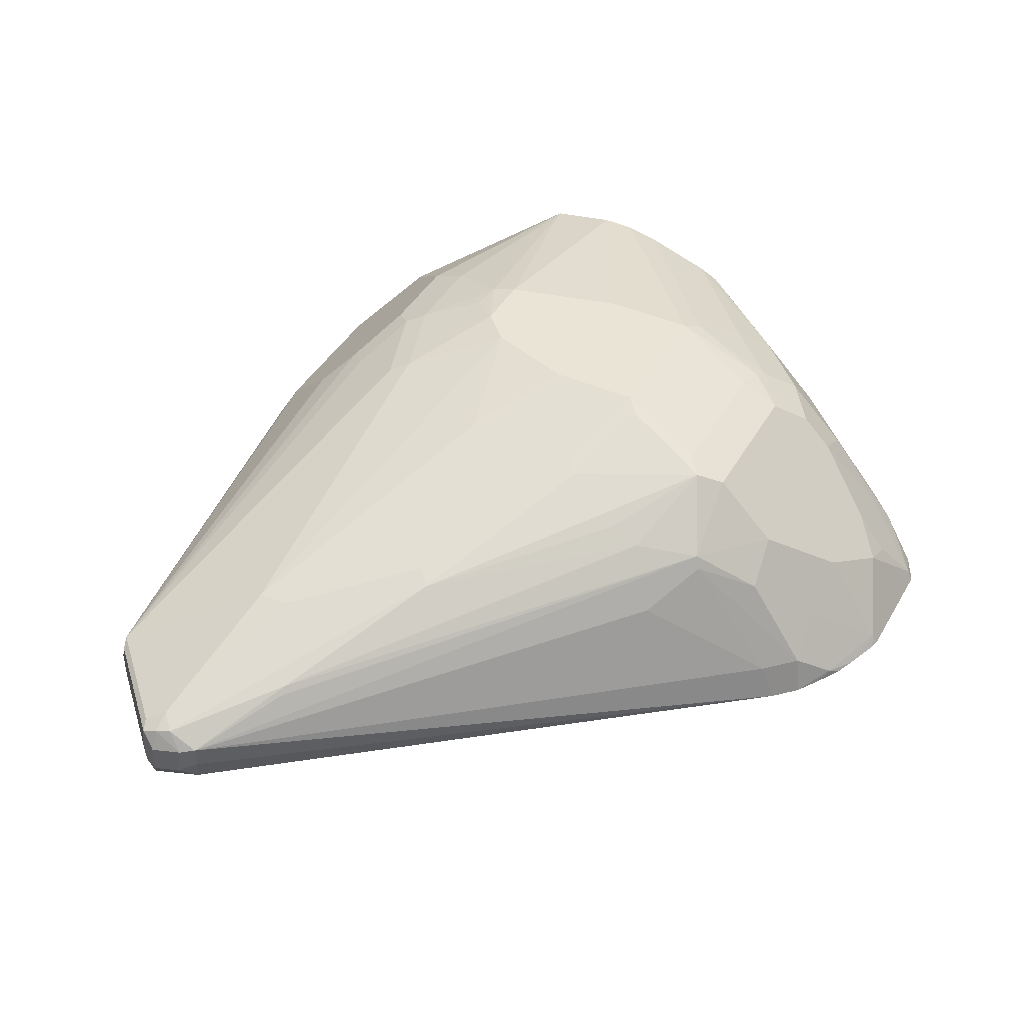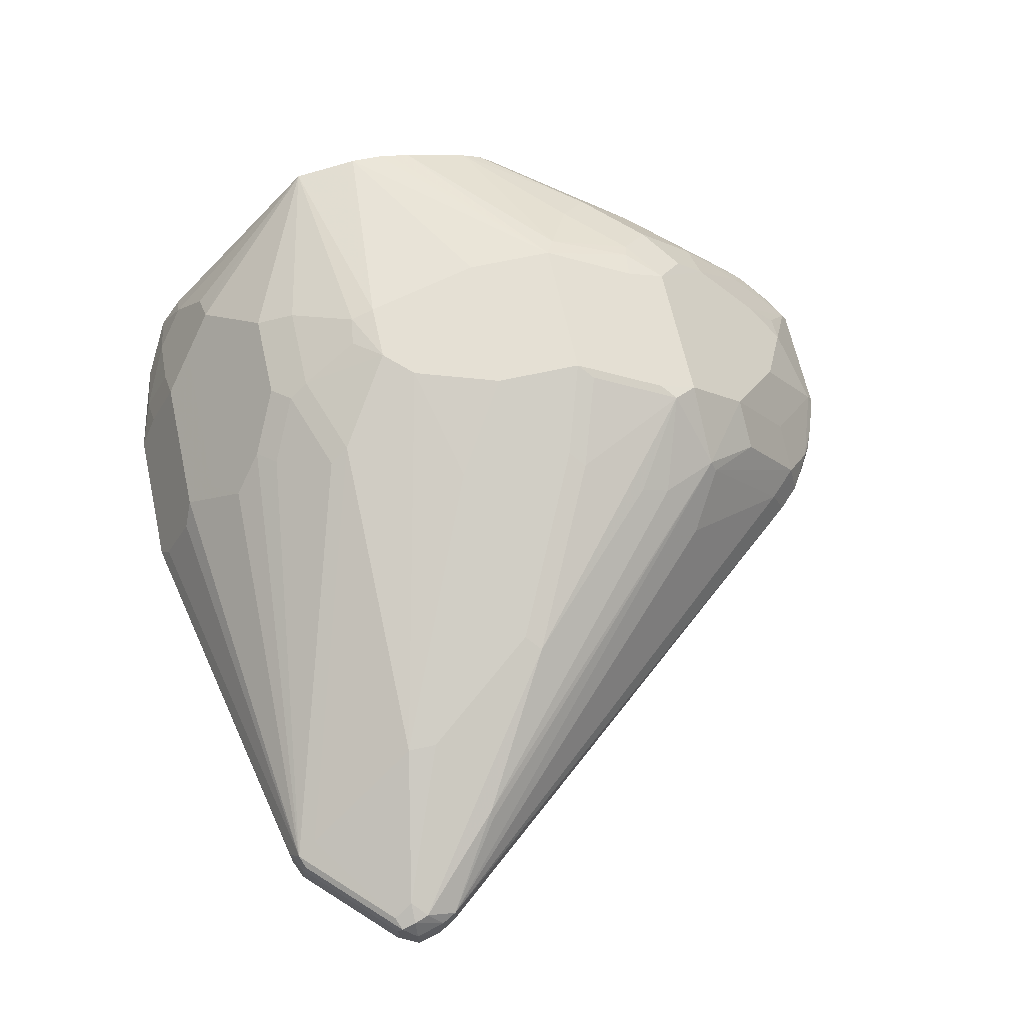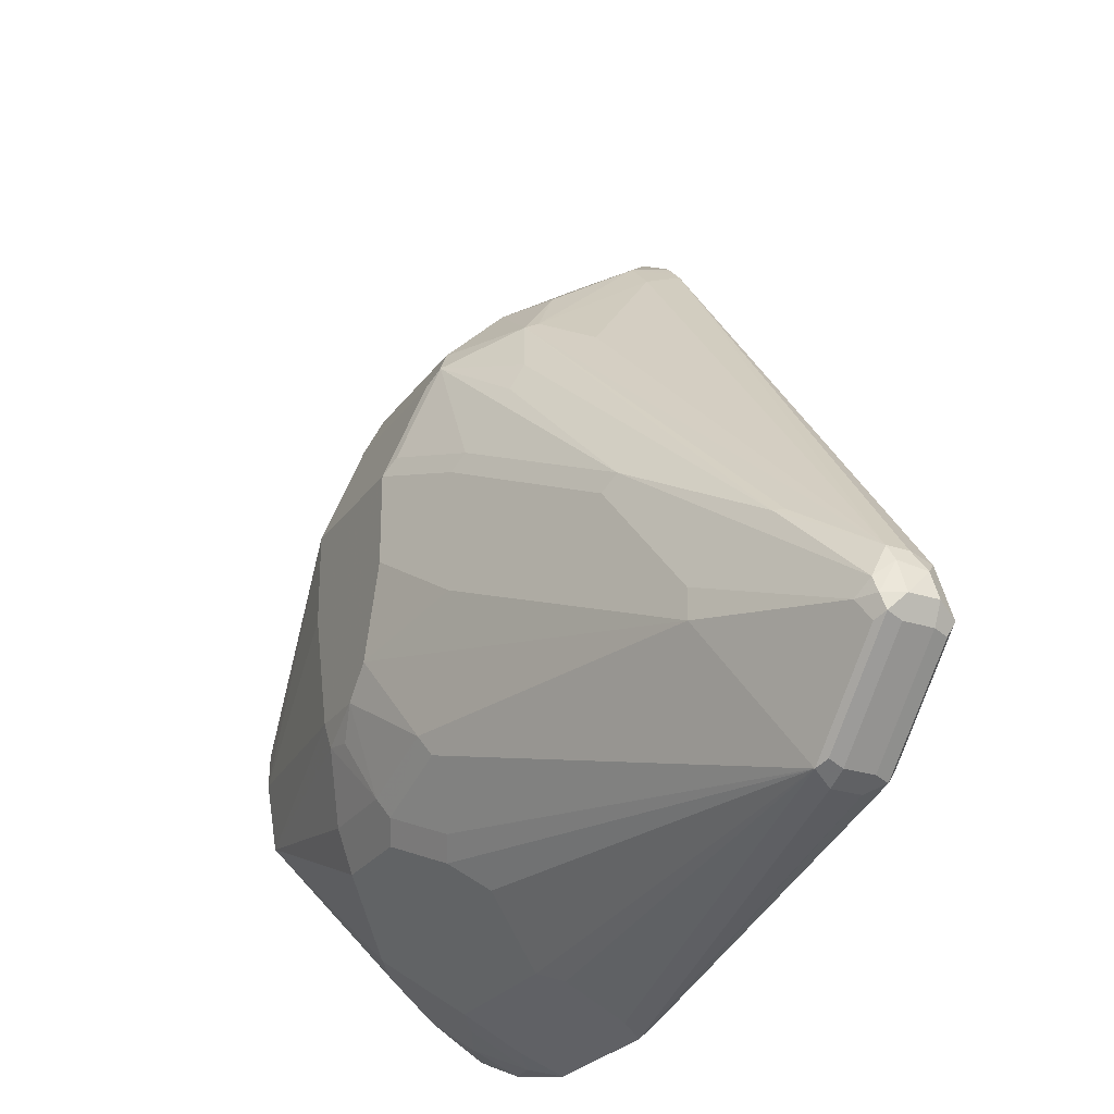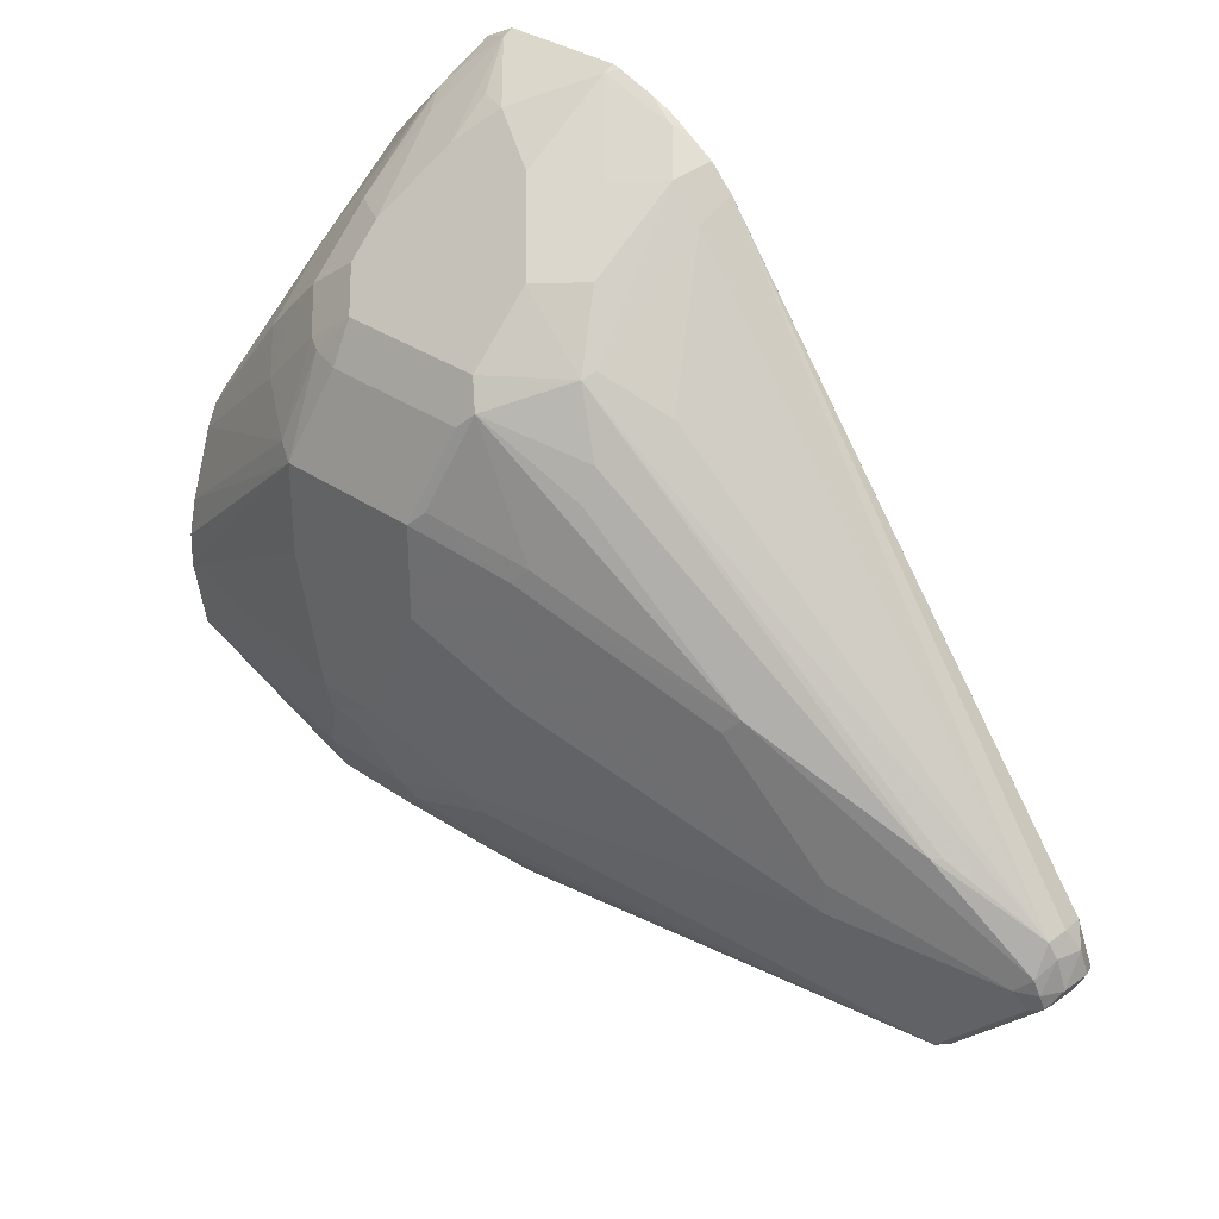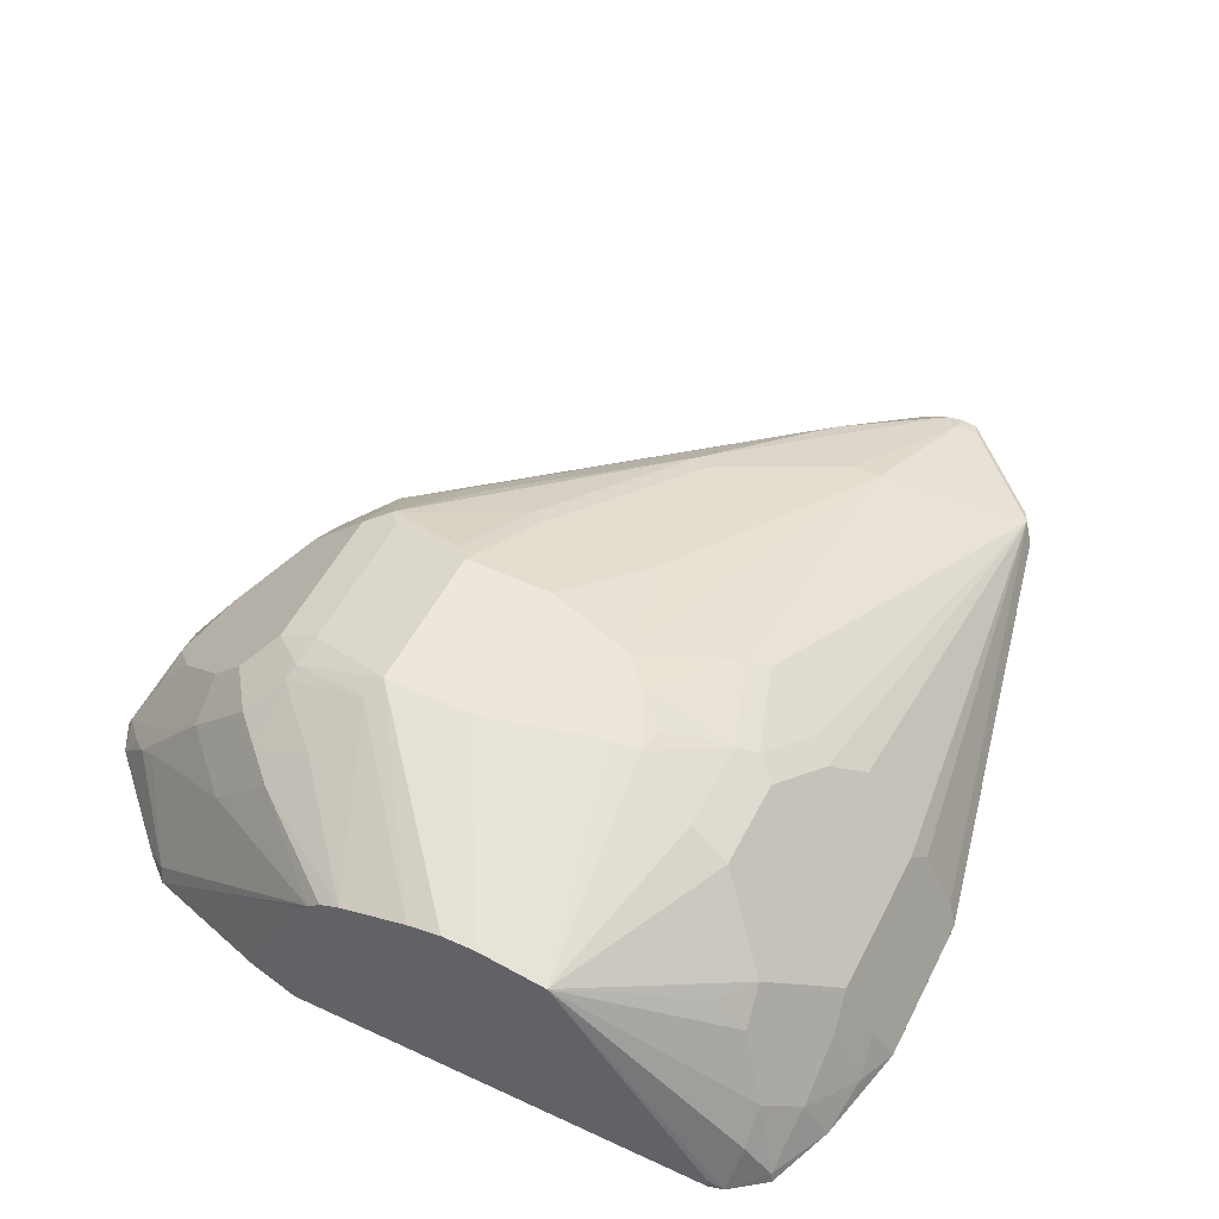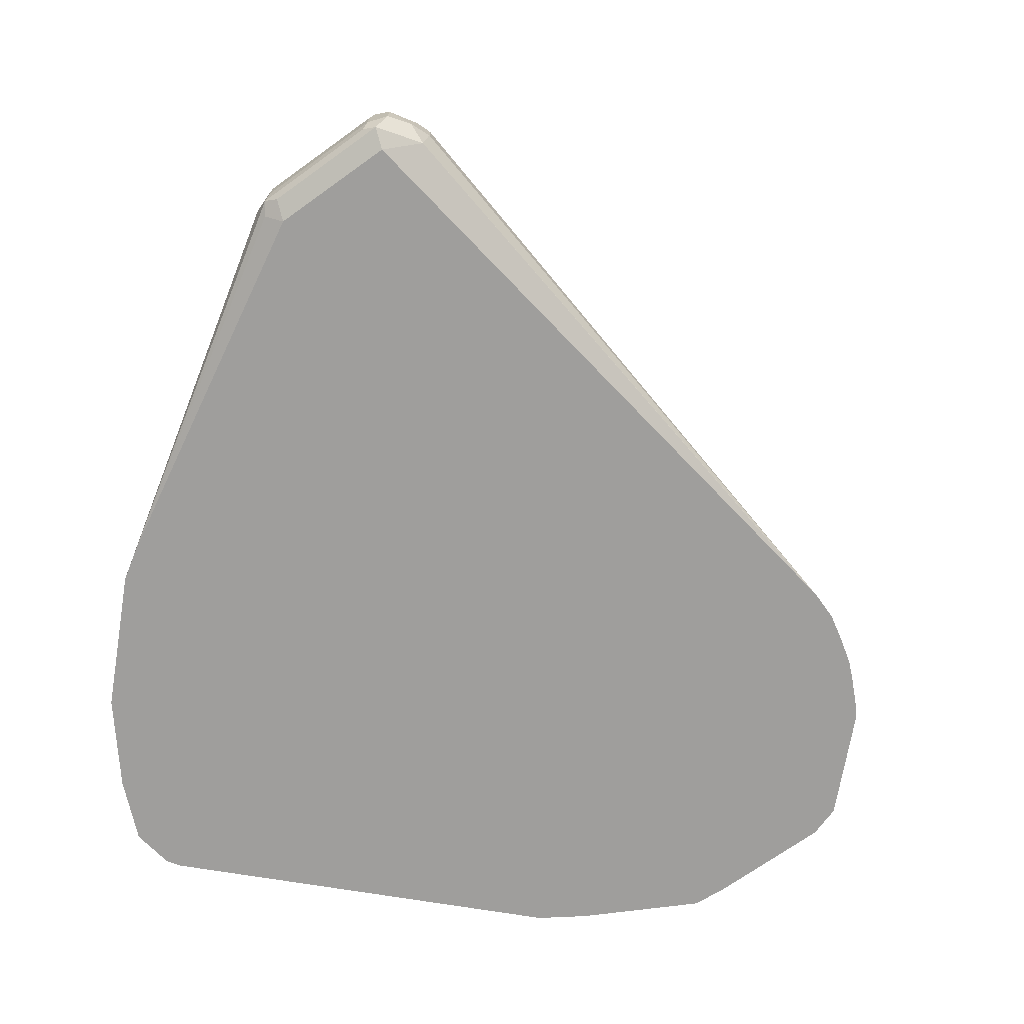
<metadata>
{"format":"obj","ext":"obj","renderer":"f3d","projection":"perspective","resolution":1024,"background":"white","views":[{"elev":42.4,"azim":117.8,"up":"+Z"},{"elev":65.5,"azim":77.5,"up":"+Z"},{"elev":-25.8,"azim":62.7,"up":"+Y"},{"elev":31.8,"azim":44.6,"up":"+Y"},{"elev":52.4,"azim":-63.5,"up":"+Z"},{"elev":-70.9,"azim":80.6,"up":"+Z"}]}
</metadata>
<code>
v 0.03035 0.1667 0.4244
v 0.02996 0.1668 0.4243
v 0.03035 0.1667 0.4243
v 0.1061 0.1667 0.4244
v 0.0253 0.1768 0.4446
v 0.007605 0.1743 0.4319
v -0.01897 0.1781 0.4243
v 0.1062 0.1667 0.4243
v 0.3182 0.2122 0.4547
v 0.1112 0.1718 0.4345
v 0.1011 0.1768 0.4446
v 0.0253 0.192 0.4749
v 0.007605 0.1895 0.4623
v -0.02272 0.1895 0.4471
v -0.05048 0.192 0.4294
v -0.05152 0.191 0.4243
v 0.1232 0.1705 0.4243
v 0.3182 0.2122 0.4395
v 0.3283 0.2173 0.4547
v 0.3233 0.2173 0.4648
v 0.1112 0.187 0.4648
v 0.1011 0.192 0.4749
v 0.01013 0.2071 0.49
v -0.007558 0.2046 0.4774
v -0.03789 0.2046 0.4623
v -0.05301 0.2046 0.4471
v -0.06442 0.2084 0.4243
v 0.1234 0.1705 0.4243
v 0.3258 0.216 0.4319
v 0.3296 0.2198 0.4623
v 0.3283 0.2173 0.4395
v 0.3738 0.2627 0.4547
v 0.3688 0.2627 0.4648
v 0.3182 0.2273 0.4698
v 0.1263 0.2779 0.5406
v 0.08085 0.2627 0.5406
v 0.1112 0.2476 0.5254
v 0.1011 0.2375 0.5203
v 0.1162 0.2223 0.5052
v 0.1011 0.2071 0.49
v 0.0253 0.2526 0.5355
v -0.005031 0.2223 0.5052
v -0.02019 0.2071 0.4749
v -0.02272 0.2198 0.4926
v -0.06625 0.2931 0.5405
v -0.06625 0.2159 0.43
v -0.06625 0.2159 0.4243
v 0.1365 0.1743 0.4243
v 0.3182 0.2173 0.4294
v 0.3182 0.2273 0.4244
v 0.3283 0.2223 0.4294
v 0.3713 0.2615 0.4319
v 0.3751 0.2652 0.4623
v 0.3738 0.2627 0.4395
v 0.3637 0.2728 0.4698
v 0.288 0.288 0.5001
v 0.1213 0.288 0.5456
v 0.0758 0.2728 0.5456
v 0.07074 0.2526 0.5355
v 0.03035 0.2728 0.5456
v -0.02272 0.2349 0.5077
v -0.06625 0.3268 0.546
v 0.048 0.3057 0.5582
v 0.04547 0.3183 0.5608
v -0.06625 0.4282 0.4243
v 0.1497 0.1781 0.4243
v 0.3637 0.2728 0.4244
v 0.3738 0.2678 0.4294
v 0.1686 0.1856 0.4243
v 0.1687 0.1857 0.4243
v 0.18 0.1932 0.4243
v 0.1921 0.2021 0.4243
v 0.2027 0.2121 0.4243
v 0.3789 0.2728 0.4395
v 0.3789 0.2728 0.4547
v 0.3738 0.2728 0.4648
v 0.3713 0.2804 0.466
v 0.25 0.3713 0.5115
v 0.2425 0.3637 0.5153
v 0.288 0.3032 0.5001
v 0.1061 0.3789 0.5608
v 0.1516 0.3486 0.5456
v 0.09096 0.3335 0.5608
v 0.0758 0.3183 0.5608
v 0.06255 0.3032 0.557
v -0.06625 0.343 0.5456
v 0.03035 0.3789 0.5608
v 0.03035 0.4243 0.5608
v -0.06625 0.4282 0.4395
v -0.06059 0.4546 0.4243
v 0.3688 0.293 0.4345
v 0.2273 0.2424 0.4243
v 0.2368 0.2576 0.4243
v 0.2425 0.2728 0.4243
v 0.2425 0.3183 0.4243
v 0.2425 0.3637 0.4243
v 0.2273 0.4092 0.4243
v 0.2273 0.4093 0.4243
v 0.197 0.485 0.4243
v 0.192 0.4951 0.4243
v 0.1894 0.5002 0.4243
v 0.162 0.542 0.4243
v 0.3764 0.2854 0.4421
v 0.3751 0.288 0.4566
v 0.3713 0.2956 0.4585
v 0.3258 0.3259 0.4812
v 0.1743 0.4622 0.5191
v 0.1743 0.4471 0.5267
v 0.1288 0.4774 0.5418
v 0.1591 0.4168 0.5418
v 0.1516 0.4092 0.5456
v 0.1061 0.4243 0.5608
v -0.06625 0.3493 0.5442
v 0.04547 0.4698 0.5456
v 0.03035 0.4717 0.5418
v 0.02024 0.4294 0.5557
v -0.06625 0.36 0.5418
v -0.06625 0.4127 0.5153
v -0.06059 0.4546 0.4244
v -0.04168 0.5172 0.4243
v 0.3713 0.2956 0.4471
v 0.1591 0.5457 0.4243
v 0.1591 0.538 0.4433
v 0.1894 0.4774 0.4888
v 0.1616 0.4951 0.5052
v 0.1591 0.4926 0.5115
v 0.3296 0.3259 0.4774
v 0.1213 0.49 0.5355
v 0.1213 0.4698 0.5456
v 0.1137 0.4319 0.557
v 0.04547 0.49 0.5355
v 0.02277 0.4736 0.538
v -0.007558 0.4433 0.538
v -0.06625 0.394 0.5305
v -0.06625 0.4109 0.519
v -0.03789 0.5191 0.4319
v -0.03035 0.5305 0.4243
v 0.1554 0.5494 0.4243
v 0.144 0.5532 0.4433
v 0.144 0.5229 0.4888
v 0.1213 0.5203 0.5052
v 0.09096 0.5507 0.4749
v 0.04547 0.5507 0.4749
v 0.03035 0.5203 0.5052
v 0.03035 0.5052 0.5203
v 0.007605 0.4888 0.5229
v -0.007558 0.4736 0.5229
v -0.02272 0.4584 0.5229
v -0.06625 0.4004 0.5273
v -0.06625 0.4041 0.5254
v -0.02272 0.4736 0.5077
v -0.02272 0.4888 0.4926
v -0.01523 0.5456 0.4243
v 0.003814 0.5475 0.4547
v 0.007605 0.557 0.4471
v 0.1517 0.5531 0.4243
v 0.1478 0.557 0.4243
v 0.1288 0.5683 0.4282
v 0.09096 0.581 0.4294
v 0.1213 0.5507 0.4597
v 0.06063 0.5658 0.4597
v 0.04547 0.5664 0.4547
v 0.03035 0.581 0.4294
v 0.01519 0.5507 0.4597
v 0.007605 0.5191 0.4926
v 0.0151 0.5759 0.4243
v 0.01519 0.5664 0.4395
v 0.134 0.5657 0.4243
v 0.1232 0.5721 0.4243
v 0.1213 0.5721 0.4263
v 0.1134 0.5761 0.4243
v 0.09536 0.5824 0.4243
v 0.09096 0.5835 0.4243
v 0.06063 0.5759 0.4395
v 0.05305 0.5721 0.4471
v 0.03035 0.5835 0.4243
f 88 129 114
f 91 121 103
f 88 117 113
f 88 116 117
f 88 115 116
f 88 114 115
f 90 119 120
f 89 118 119
f 79 111 112
f 86 88 113
f 81 83 82
f 79 112 80
f 78 111 79
f 78 110 111
f 78 107 108
f 78 109 110
f 78 108 109
f 88 112 129
f 91 102 122
f 105 121 122
f 103 121 105
f 111 130 112
f 110 130 111
f 78 106 107
f 109 130 110
f 109 129 130
f 109 128 129
f 109 126 128
f 107 109 108
f 91 122 121
f 107 126 109
f 106 127 126
f 105 127 106
f 105 126 127
f 105 125 126
f 105 124 125
f 105 123 124
f 105 122 123
f 103 105 104
f 106 126 107
f 77 106 78
f 64 88 87
f 77 104 105
f 64 81 112
f 64 83 81
f 64 84 83
f 63 84 64
f 63 85 84
f 62 88 86
f 62 87 88
f 62 64 87
f 64 112 88
f 58 63 60
f 58 84 85
f 57 84 58
f 57 83 84
f 56 83 57
f 56 82 83
f 56 81 82
f 112 130 129
f 56 112 81
f 58 85 63
f 77 105 106
f 65 89 119
f 67 91 68
f 76 104 77
f 75 104 76
f 75 103 104
f 74 103 75
f 74 91 103
f 68 91 74
f 67 102 91
f 67 101 102
f 65 119 90
f 67 100 101
f 67 98 99
f 67 97 98
f 67 96 97
f 67 95 96
f 67 94 95
f 67 93 94
f 67 92 93
f 67 73 92
f 67 99 100
f 114 131 115
f 143 162 163
f 114 128 131
f 155 165 164
f 154 165 155
f 153 155 166
f 152 165 154
f 151 165 152
f 148 150 149
f 147 165 151
f 147 151 148
f 155 164 167
f 146 165 147
f 144 164 165
f 143 161 162
f 143 164 144
f 143 163 164
f 142 160 159
f 142 161 143
f 142 159 161
f 141 160 142
f 144 165 146
f 140 160 141
f 155 167 166
f 158 168 169
f 56 80 112
f 174 176 175
f 173 176 174
f 169 171 170
f 163 167 164
f 163 166 167
f 163 176 166
f 163 175 176
f 157 168 158
f 161 163 162
f 161 174 175
f 161 173 174
f 159 170 171
f 159 173 161
f 159 172 173
f 159 171 172
f 158 170 159
f 158 169 170
f 161 175 163
f 114 129 128
f 139 160 140
f 139 158 159
f 128 141 142
f 126 141 128
f 126 140 141
f 125 140 126
f 125 139 140
f 123 125 124
f 123 139 125
f 123 138 139
f 128 142 143
f 122 138 123
f 120 135 136
f 118 120 119
f 118 135 120
f 116 134 117
f 116 133 134
f 116 132 133
f 115 132 116
f 115 131 132
f 120 136 137
f 139 159 160
f 128 143 131
f 131 144 145
f 139 157 158
f 139 156 157
f 138 156 139
f 136 155 153
f 136 154 155
f 136 152 154
f 136 153 137
f 135 152 136
f 131 143 144
f 135 151 152
f 135 150 148
f 134 148 149
f 133 148 134
f 133 147 148
f 132 147 133
f 132 146 147
f 131 146 132
f 131 145 146
f 135 148 151
f 55 80 56
f 144 146 145
f 55 78 79
f 7 14 15
f 6 14 7
f 6 13 14
f 5 22 12
f 5 11 22
f 5 12 13
f 4 22 11
f 4 21 22
f 7 15 16
f 4 10 21
f 4 9 20
f 4 8 9
f 2 8 3
f 2 17 8
f 2 28 17
f 2 48 28
f 2 66 48
f 2 69 66
f 4 20 10
f 2 70 69
f 8 17 18
f 9 18 29
f 19 31 54
f 18 28 29
f 17 28 18
f 15 25 26
f 15 27 16
f 15 26 27
f 14 25 15
f 14 24 25
f 8 18 9
f 12 40 23
f 12 14 13
f 12 24 14
f 12 23 24
f 10 20 21
f 9 30 20
f 9 19 30
f 9 31 19
f 9 29 31
f 12 22 40
f 19 54 32
f 2 71 70
f 2 73 72
f 2 166 176
f 2 153 166
f 2 137 153
f 2 120 137
f 2 90 120
f 2 65 90
f 2 47 65
f 2 27 47
f 2 176 173
f 2 16 27
f 1 7 2
f 1 6 7
f 1 5 6
f 1 11 5
f 1 4 11
f 1 8 4
f 1 3 8
f 1 2 3
f 2 7 16
f 2 72 71
f 2 173 172
f 2 171 169
f 2 92 73
f 2 93 92
f 2 94 93
f 2 95 94
f 2 96 95
f 2 97 96
f 2 98 97
f 2 99 98
f 2 172 171
f 2 100 99
f 2 101 100
f 2 102 101
f 2 122 102
f 2 138 122
f 2 156 138
f 2 157 156
f 2 168 157
f 2 169 168
f 55 79 80
f 19 32 53
f 5 13 6
f 20 30 53
f 45 118 89
f 45 135 118
f 45 150 135
f 45 149 150
f 45 134 149
f 45 117 134
f 45 113 117
f 45 86 113
f 45 89 65
f 45 62 86
f 42 61 44
f 42 45 61
f 41 45 42
f 41 60 45
f 38 59 40
f 38 40 39
f 36 57 58
f 36 38 37
f 44 61 45
f 36 59 38
f 45 65 47
f 45 60 63
f 55 77 78
f 55 76 77
f 53 76 55
f 53 75 76
f 52 74 54
f 52 68 74
f 50 73 67
f 50 72 73
f 45 47 46
f 50 71 72
f 50 69 70
f 50 66 69
f 50 68 51
f 19 53 30
f 49 66 50
f 48 66 49
f 45 64 62
f 45 63 64
f 50 70 71
f 36 41 59
f 50 67 68
f 36 58 60
f 25 42 44
f 25 43 42
f 24 43 25
f 23 43 24
f 23 42 43
f 23 41 42
f 23 59 41
f 23 40 59
f 25 44 45
f 22 39 40
f 20 38 39
f 20 37 38
f 20 36 37
f 20 35 36
f 20 34 35
f 20 33 34
f 20 53 33
f 36 60 41
f 20 22 21
f 25 45 26
f 20 39 22
f 27 45 46
f 35 57 36
f 26 45 27
f 34 57 35
f 34 56 57
f 34 55 56
f 33 53 55
f 32 75 53
f 32 74 75
f 32 54 74
f 33 55 34
f 29 52 54
f 29 68 52
f 29 51 68
f 27 46 47
f 29 50 51
f 29 49 50
f 28 49 29
f 29 54 31
f 28 48 49

</code>
